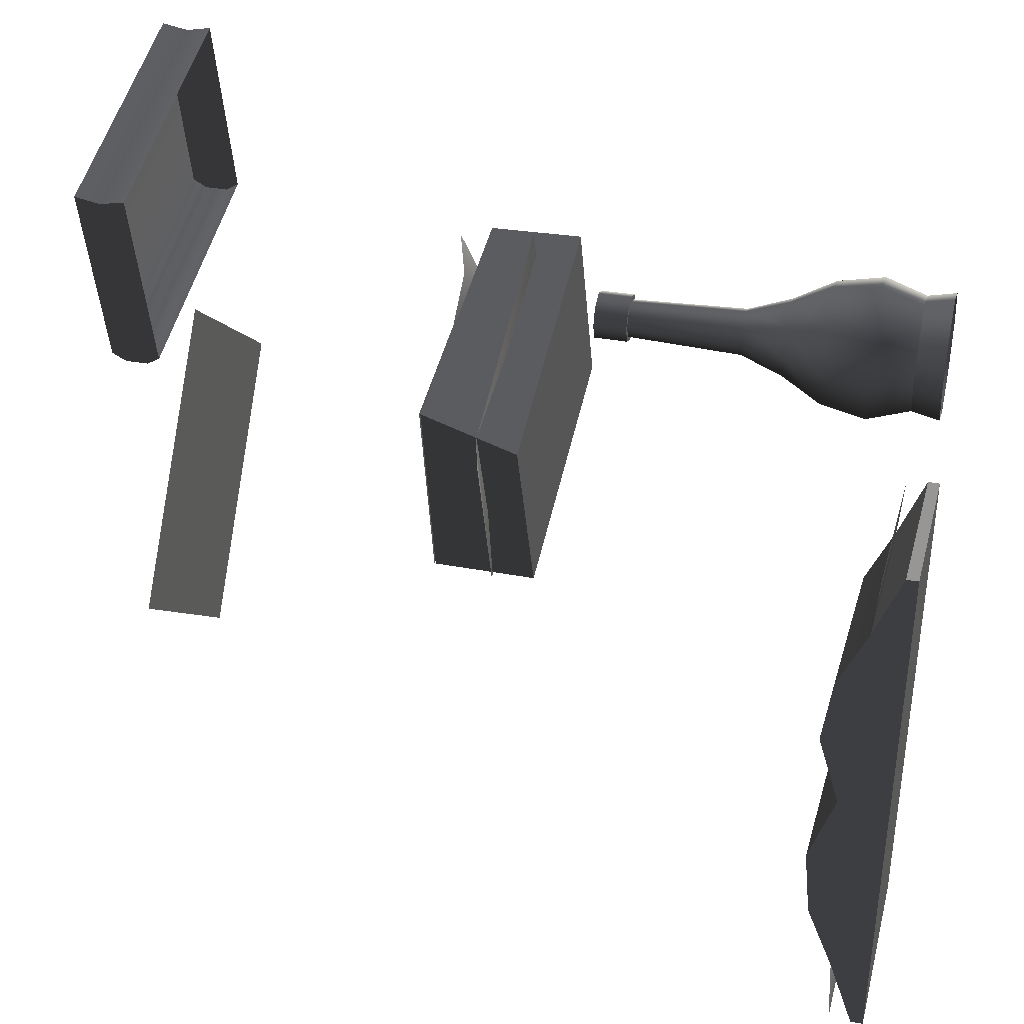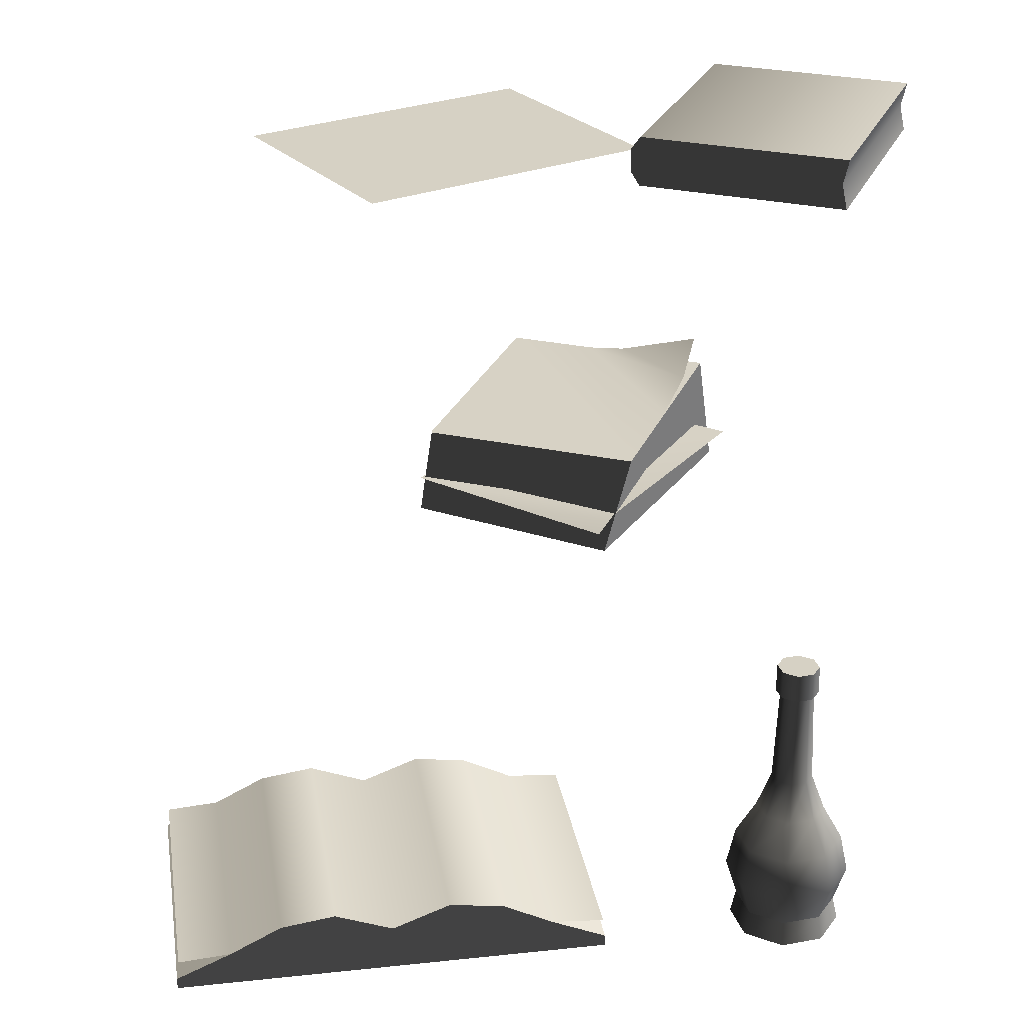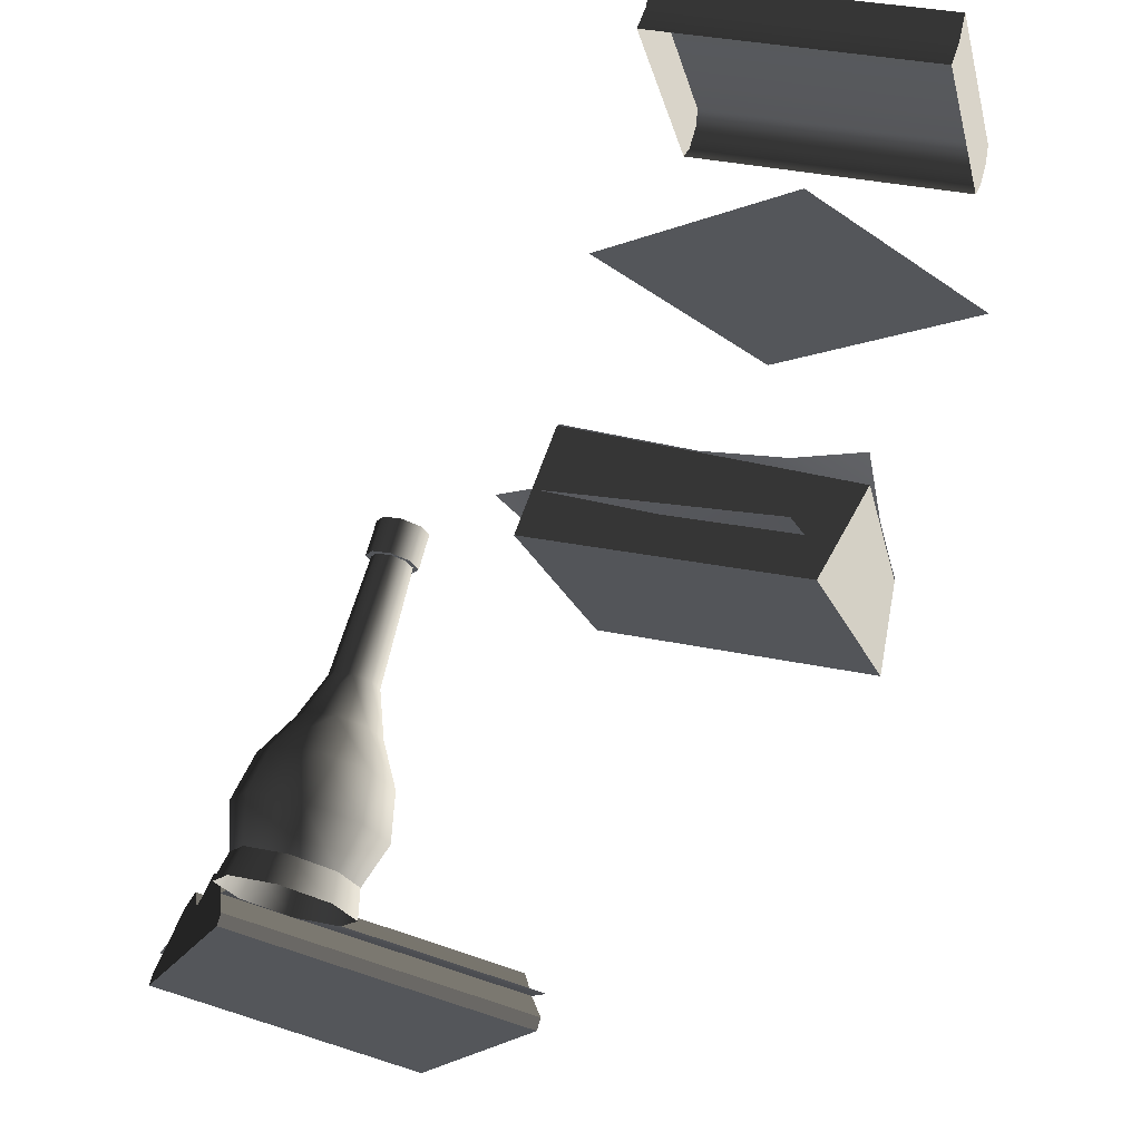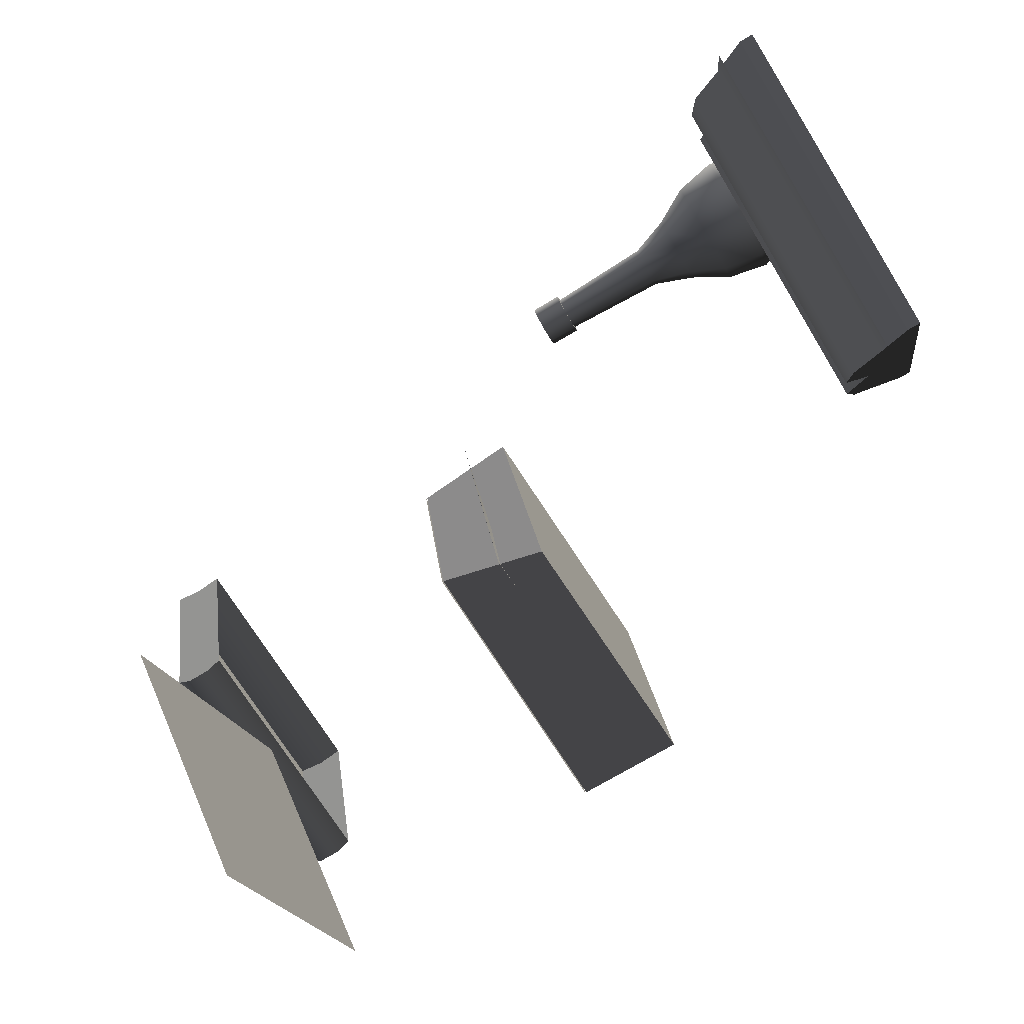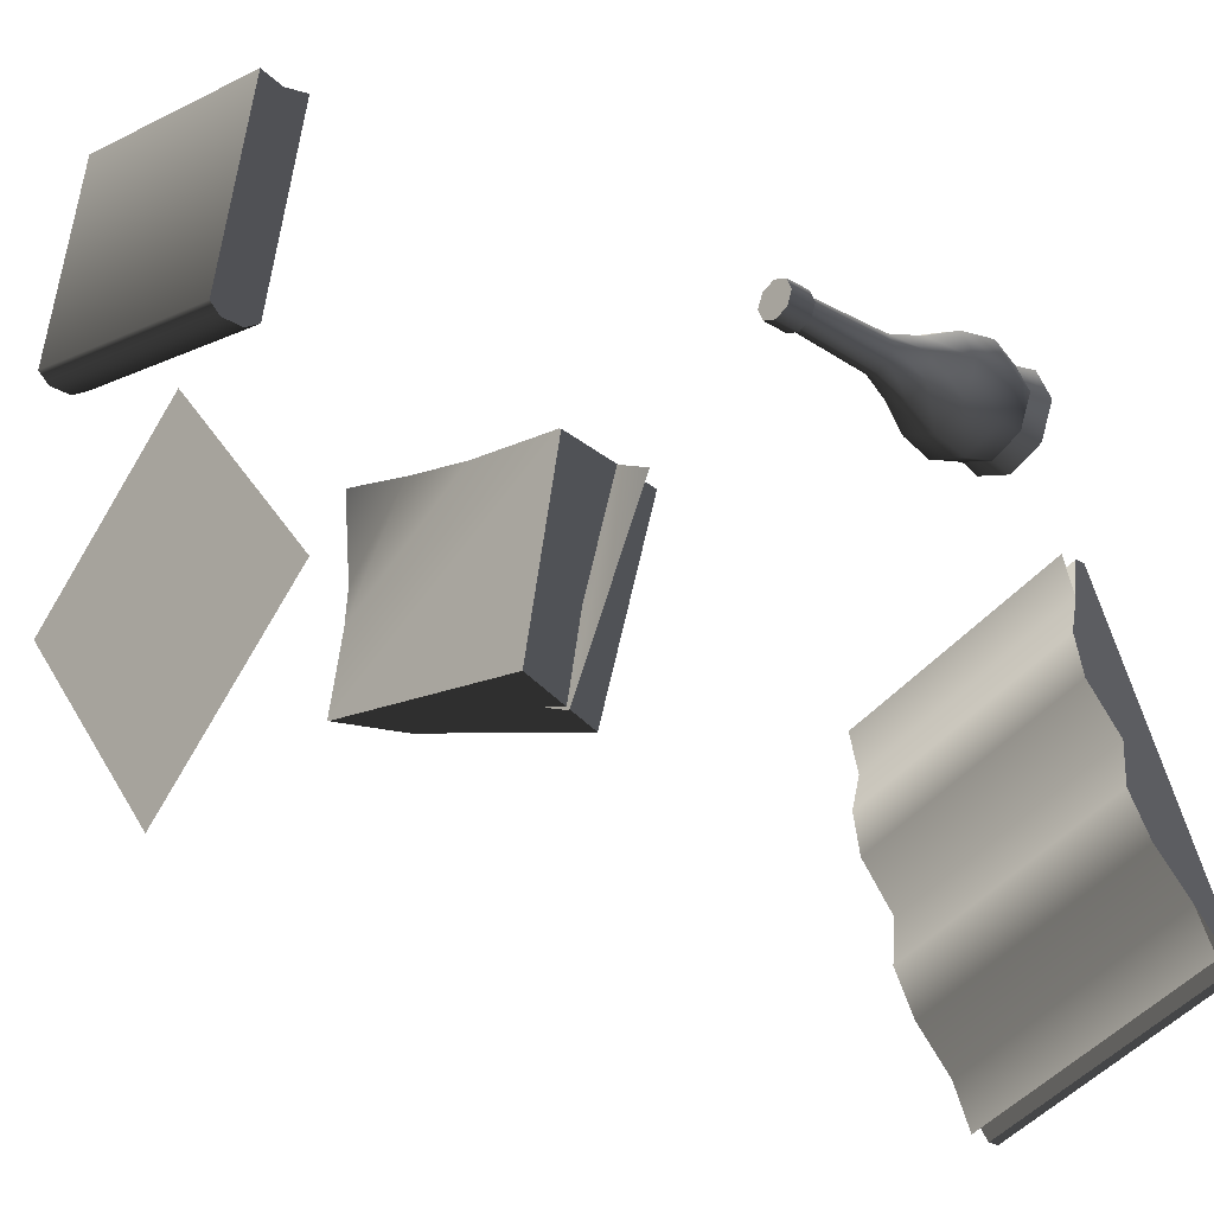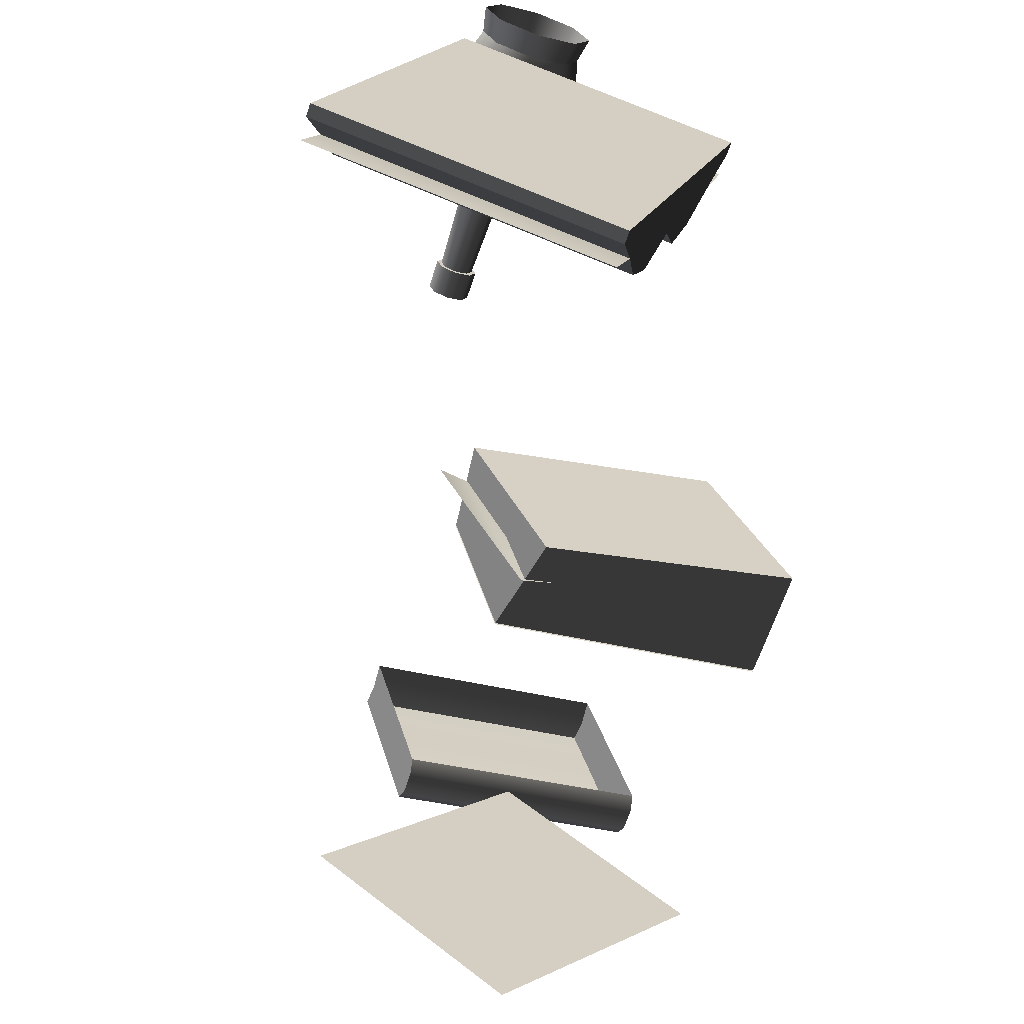
<metadata>
{"format":"obj","ext":"obj","renderer":"f3d","projection":"perspective","resolution":1024,"background":"white","views":[{"elev":35.4,"azim":-76.6,"up":"+Z"},{"elev":26.9,"azim":-83.4,"up":"+Y"},{"elev":70.8,"azim":15.5,"up":"+Z"},{"elev":-78.2,"azim":-59.7,"up":"+Z"},{"elev":-28.9,"azim":-131.7,"up":"+Z"},{"elev":-67.3,"azim":-18.2,"up":"+Z"}]}
</metadata>
<code>
v -0.1827 0.4525 -0.3842
v 0.02312 0.4525 -0.1301
v -0.1767 0.4525 0.03261
v -0.3829 0.4525 -0.2205
v -0.3363 -0.3579 -0.4941
v -0.3363 -0.3457 -0.4941
v -0.6175 -0.3457 -0.4138
v -0.6175 -0.3579 -0.4138
v -0.2722 -0.3077 -0.2695
v -0.5534 -0.3077 -0.1892
v -0.5704 -0.284 -0.2488
v -0.2892 -0.284 -0.3291
v -0.5864 -0.2923 -0.3047
v -0.3052 -0.2923 -0.3849
v -0.6014 -0.32 -0.3574
v -0.3202 -0.32 -0.4376
v -0.3356 -0.3241 -0.4915
v -0.6168 -0.3241 -0.4112
v -0.5364 -0.284 -0.1296
v -0.2552 -0.284 -0.2099
v -0.5205 -0.2923 -0.07378
v -0.2393 -0.2923 -0.154
v -0.5054 -0.32 -0.02108
v -0.2242 -0.32 -0.1013
v -0.4901 -0.3241 0.03277
v -0.2089 -0.3241 -0.04748
v -0.6175 -0.3457 -0.4138
v -0.3363 -0.3457 -0.4941
v -0.3202 -0.32 -0.4376
v -0.6014 -0.32 -0.3574
v -0.3363 -0.3579 -0.4941
v -0.6175 -0.3579 -0.4138
v -0.2722 -0.3579 -0.2695
v -0.5534 -0.3579 -0.1892
v -0.4893 -0.3579 0.03536
v -0.2081 -0.3579 -0.04488
v -0.5534 -0.3077 -0.1892
v -0.5364 -0.284 -0.1296
v -0.5534 -0.3579 -0.1892
v -0.5704 -0.284 -0.2488
v -0.5205 -0.2923 -0.07378
v -0.5054 -0.32 -0.02108
v -0.4893 -0.3579 0.03536
v -0.4893 -0.3457 0.03536
v -0.5864 -0.2923 -0.3047
v -0.6014 -0.32 -0.3574
v -0.6175 -0.3579 -0.4138
v -0.6175 -0.3457 -0.4138
v -0.3202 -0.32 -0.4376
v -0.3363 -0.3579 -0.4941
v -0.2722 -0.3579 -0.2695
v -0.3363 -0.3457 -0.4941
v -0.3052 -0.2923 -0.3849
v -0.2892 -0.284 -0.3291
v -0.2722 -0.3077 -0.2695
v -0.2552 -0.284 -0.2099
v -0.2393 -0.2923 -0.154
v -0.2242 -0.32 -0.1013
v -0.2081 -0.3579 -0.04488
v -0.2081 -0.3457 -0.04488
v -0.4893 -0.3457 0.03536
v -0.2081 -0.3457 -0.04488
v -0.2081 -0.3579 -0.04488
v -0.4893 -0.3579 0.03536
v -0.2242 -0.32 -0.1013
v -0.2081 -0.3457 -0.04488
v -0.4893 -0.3457 0.03536
v -0.5054 -0.32 -0.02108
v -0.2866 0.1587 -0.1791
v -0.00237 0.1537 -0.1186
v -0.04934 0.1532 0.1021
v -0.3336 0.1582 0.04157
v -0.2664 0.05566 -0.1956
v -0.2866 0.1587 -0.1791
v -0.3336 0.1582 0.04157
v -0.3452 0.05557 0.01578
v -0.3452 0.05557 0.01578
v -0.3336 0.1582 0.04157
v -0.04934 0.1532 0.1021
v -0.07289 0.05052 0.1173
v 0.005916 0.05061 -0.09412
v -0.00237 0.1537 -0.1186
v -0.2866 0.1587 -0.1791
v -0.2664 0.05566 -0.1956
v 0.005916 0.05061 -0.09412
v -0.07289 0.05052 0.1173
v -0.04934 0.1532 0.1021
v -0.00237 0.1537 -0.1186
v -0.2664 0.05566 -0.1956
v -0.3452 0.05557 0.01578
v -0.07289 0.05052 0.1173
v 0.005916 0.05061 -0.09412
v -0.2786 0.09902 -0.1935
v -0.01418 0.09397 -0.07222
v -0.1083 0.09416 0.1331
v -0.3424 0.09863 0.02501
v -0.3729 0.08968 0.01172
v -0.03184 0.1595 0.01012
v -0.05675 0.1865 0.09414
v -0.123 0.1657 0.08587
v -0.02158 0.1549 -0.0283
v -0.2034 0.1573 0.06931
v -0.3336 0.1596 0.04157
v -0.00237 0.1551 -0.1186
v -0.2866 0.1601 -0.1791
v -0.2927 0.4509 0.04018
v -0.2904 0.4652 0.03079
v -0.2904 0.4888 0.03079
v -0.2927 0.5023 0.04018
v -0.3415 0.4766 0.2441
v -0.3428 0.5023 0.2496
v -0.3428 0.4509 0.2496
v -0.2927 0.5023 0.04018
v -0.02281 0.5023 0.1047
v -0.07292 0.5023 0.3142
v -0.3428 0.5023 0.2496
v -0.02057 0.4888 0.09535
v -0.2904 0.4888 0.03079
v -0.02057 0.4652 0.09535
v -0.2904 0.4652 0.03079
v -0.02281 0.4509 0.1047
v -0.2927 0.4509 0.04018
v -0.3415 0.4766 0.2441
v -0.3428 0.5023 0.2496
v -0.07292 0.5023 0.3142
v -0.07161 0.4766 0.3087
v -0.3428 0.4509 0.2496
v -0.07292 0.4509 0.3142
v -0.02281 0.4509 0.1047
v -0.02281 0.5023 0.1047
v -0.02057 0.4888 0.09535
v -0.02057 0.4652 0.09535
v -0.07161 0.4766 0.3087
v -0.07292 0.4509 0.3142
v -0.07292 0.5023 0.3142
v -0.425 -0.03624 0.2135
v -0.4091 -0.03624 0.2069
v -0.4091 -0.03624 0.2518
v -0.4316 -0.03624 0.2294
v -0.425 -0.03624 0.2452
v -0.3933 -0.03624 0.2135
v -0.3867 -0.03624 0.2294
v -0.3933 -0.03624 0.2452
v -0.4091 -0.03624 0.2518
v -0.4091 -0.06696 0.252
v -0.4251 -0.06696 0.2453
v -0.425 -0.03624 0.2452
v -0.4317 -0.06696 0.2294
v -0.4316 -0.03624 0.2294
v -0.4251 -0.06696 0.2134
v -0.425 -0.03624 0.2135
v -0.4091 -0.06696 0.2067
v -0.4091 -0.03624 0.2069
v -0.3931 -0.06696 0.2134
v -0.4091 -0.06696 0.2067
v -0.4251 -0.06696 0.2134
v -0.3865 -0.06696 0.2294
v -0.4317 -0.06696 0.2294
v -0.3931 -0.06696 0.2453
v -0.4251 -0.06696 0.2453
v -0.4091 -0.06696 0.252
v -0.4511 -0.3576 0.2714
v -0.4472 -0.3317 0.2674
v -0.4091 -0.3317 0.2832
v -0.4091 -0.3576 0.2887
v -0.4685 -0.3576 0.2294
v -0.4629 -0.3317 0.2294
v -0.4511 -0.3576 0.1874
v -0.4472 -0.3317 0.1913
v -0.4091 -0.3576 0.17
v -0.4091 -0.3317 0.1755
v -0.4472 -0.3317 0.2674
v -0.4561 -0.2923 0.2764
v -0.4091 -0.2923 0.2959
v -0.4091 -0.3317 0.2832
v -0.4629 -0.3317 0.2294
v -0.4756 -0.2923 0.2294
v -0.4472 -0.3317 0.1913
v -0.4561 -0.2923 0.1823
v -0.4091 -0.3317 0.1755
v -0.4091 -0.2923 0.1629
v -0.4091 -0.2493 0.2871
v -0.45 -0.2493 0.2702
v -0.4669 -0.2493 0.2294
v -0.45 -0.2493 0.1885
v -0.4091 -0.2493 0.1716
v -0.4091 -0.2121 0.2659
v -0.435 -0.2121 0.2552
v -0.4457 -0.2121 0.2294
v -0.435 -0.2121 0.2035
v -0.4091 -0.2121 0.1928
v -0.4091 -0.1724 0.2512
v -0.4246 -0.1724 0.2448
v -0.4091 -0.06696 0.2471
v -0.4217 -0.06696 0.2419
v -0.431 -0.1724 0.2294
v -0.4269 -0.06696 0.2294
v -0.4246 -0.1724 0.2139
v -0.4217 -0.06696 0.2168
v -0.4091 -0.1724 0.2075
v -0.4091 -0.06696 0.2116
v -0.4091 -0.03624 0.2518
v -0.3933 -0.03624 0.2452
v -0.3931 -0.06696 0.2453
v -0.4091 -0.06696 0.252
v -0.3865 -0.06696 0.2294
v -0.3867 -0.03624 0.2294
v -0.3931 -0.06696 0.2134
v -0.3933 -0.03624 0.2135
v -0.4091 -0.06696 0.2067
v -0.4091 -0.03624 0.2069
v -0.3671 -0.3576 0.2714
v -0.4091 -0.3576 0.2887
v -0.4091 -0.3317 0.2832
v -0.3711 -0.3317 0.2674
v -0.3497 -0.3576 0.2294
v -0.3553 -0.3317 0.2294
v -0.3671 -0.3576 0.1874
v -0.3497 -0.3576 0.2294
v -0.3553 -0.3317 0.2294
v -0.3711 -0.3317 0.1913
v -0.4091 -0.3576 0.17
v -0.4091 -0.3317 0.1755
v -0.3711 -0.3317 0.2674
v -0.4091 -0.3317 0.2832
v -0.4091 -0.2923 0.2959
v -0.3621 -0.2923 0.2764
v -0.3553 -0.3317 0.2294
v -0.3426 -0.2923 0.2294
v -0.4091 -0.2493 0.2871
v -0.3683 -0.2493 0.2702
v -0.3514 -0.2493 0.2294
v -0.4091 -0.2121 0.2659
v -0.3833 -0.2121 0.2552
v -0.3726 -0.2121 0.2294
v -0.4091 -0.1724 0.2512
v -0.3937 -0.1724 0.2448
v -0.4091 -0.06696 0.2471
v -0.3965 -0.06696 0.2419
v -0.3873 -0.1724 0.2294
v -0.3913 -0.06696 0.2294
v -0.3711 -0.3317 0.1913
v -0.3553 -0.3317 0.2294
v -0.3426 -0.2923 0.2294
v -0.3621 -0.2923 0.1823
v -0.4091 -0.3317 0.1755
v -0.4091 -0.2923 0.1629
v -0.3514 -0.2493 0.2294
v -0.3683 -0.2493 0.1885
v -0.4091 -0.2493 0.1716
v -0.3726 -0.2121 0.2294
v -0.3833 -0.2121 0.2035
v -0.4091 -0.2121 0.1928
v -0.3873 -0.1724 0.2294
v -0.3937 -0.1724 0.2139
v -0.3913 -0.06696 0.2294
v -0.3965 -0.06696 0.2168
v -0.4091 -0.1724 0.2075
v -0.4091 -0.06696 0.2116
g Shelf_Preset_02_5903_4
f 1 3 2
f 1 4 3
f 5 7 6
f 5 8 7
f 9 11 10
f 9 12 11
f 12 13 11
f 12 14 13
f 14 15 13
f 14 16 15
f 17 15 16
f 17 18 15
f 19 9 10
f 19 20 9
f 21 20 19
f 21 22 20
f 23 22 21
f 23 24 22
f 25 24 23
f 25 26 24
f 27 29 28
f 27 30 29
f 31 33 32
f 34 32 33
f 34 33 35
f 36 35 33
f 37 39 38
f 40 39 37
f 38 39 41
f 41 39 42
f 42 39 43
f 43 44 42
f 45 39 40
f 46 39 45
f 47 39 46
f 46 48 47
f 49 51 50
f 50 52 49
f 53 51 49
f 54 51 53
f 54 55 51
f 56 51 55
f 57 51 56
f 58 51 57
f 59 51 58
f 58 60 59
f 61 63 62
f 61 64 63
f 65 67 66
f 65 68 67
f 69 71 70
f 69 72 71
f 73 75 74
f 73 76 75
f 77 79 78
f 77 80 79
f 81 83 82
f 81 84 83
f 85 87 86
f 85 88 87
f 89 91 90
f 89 92 91
f 93 95 94
f 93 96 95
f 93 97 96
f 98 100 99
f 101 100 98
f 101 102 100
f 101 103 102
f 104 103 101
f 103 104 105
f 106 108 107
f 106 109 108
f 106 110 109
f 109 110 111
f 106 112 110
f 113 115 114
f 113 116 115
f 117 113 114
f 117 118 113
f 119 118 117
f 119 120 118
f 121 120 119
f 121 122 120
f 123 125 124
f 123 126 125
f 127 126 123
f 127 128 126
f 129 131 130
f 129 132 131
f 129 130 133
f 129 133 134
f 133 130 135
f 136 138 137
f 138 136 139
f 138 139 140
f 138 141 137
f 141 138 142
f 142 138 143
f 144 146 145
f 144 147 146
f 147 148 146
f 147 149 148
f 149 150 148
f 149 151 150
f 151 152 150
f 151 153 152
f 154 156 155
f 156 154 157
f 156 157 158
f 158 157 159
f 158 159 160
f 160 159 161
f 162 164 163
f 162 165 164
f 166 162 163
f 166 163 167
f 168 166 167
f 168 167 169
f 170 168 169
f 170 169 171
f 172 174 173
f 172 175 174
f 176 172 173
f 176 173 177
f 178 176 177
f 178 177 179
f 180 178 179
f 180 179 181
f 173 174 182
f 173 182 183
f 177 173 183
f 177 183 184
f 179 177 184
f 179 184 185
f 181 179 185
f 181 185 186
f 183 182 187
f 183 187 188
f 184 183 188
f 184 188 189
f 185 184 189
f 185 189 190
f 186 185 190
f 186 190 191
f 188 187 192
f 188 192 193
f 189 188 193
f 193 192 194
f 193 194 195
f 196 193 195
f 189 193 196
f 190 189 196
f 196 195 197
f 198 196 197
f 190 196 198
f 191 190 198
f 198 197 199
f 200 198 199
f 191 198 200
f 200 199 201
f 202 204 203
f 202 205 204
f 203 204 206
f 203 206 207
f 207 206 208
f 207 208 209
f 209 208 210
f 209 210 211
f 212 214 213
f 212 215 214
f 216 215 212
f 216 217 215
f 218 220 219
f 218 221 220
f 222 221 218
f 222 223 221
f 224 226 225
f 224 227 226
f 228 227 224
f 228 229 227
f 227 230 226
f 227 231 230
f 229 231 227
f 229 232 231
f 231 233 230
f 231 234 233
f 232 234 231
f 232 235 234
f 234 236 233
f 234 237 236
f 235 237 234
f 237 238 236
f 237 239 238
f 240 239 237
f 235 240 237
f 240 241 239
f 242 244 243
f 242 245 244
f 246 245 242
f 246 247 245
f 245 248 244
f 245 249 248
f 247 249 245
f 247 250 249
f 249 251 248
f 249 252 251
f 250 252 249
f 250 253 252
f 252 254 251
f 252 255 254
f 253 255 252
f 255 256 254
f 255 257 256
f 258 257 255
f 253 258 255
f 258 259 257

</code>
